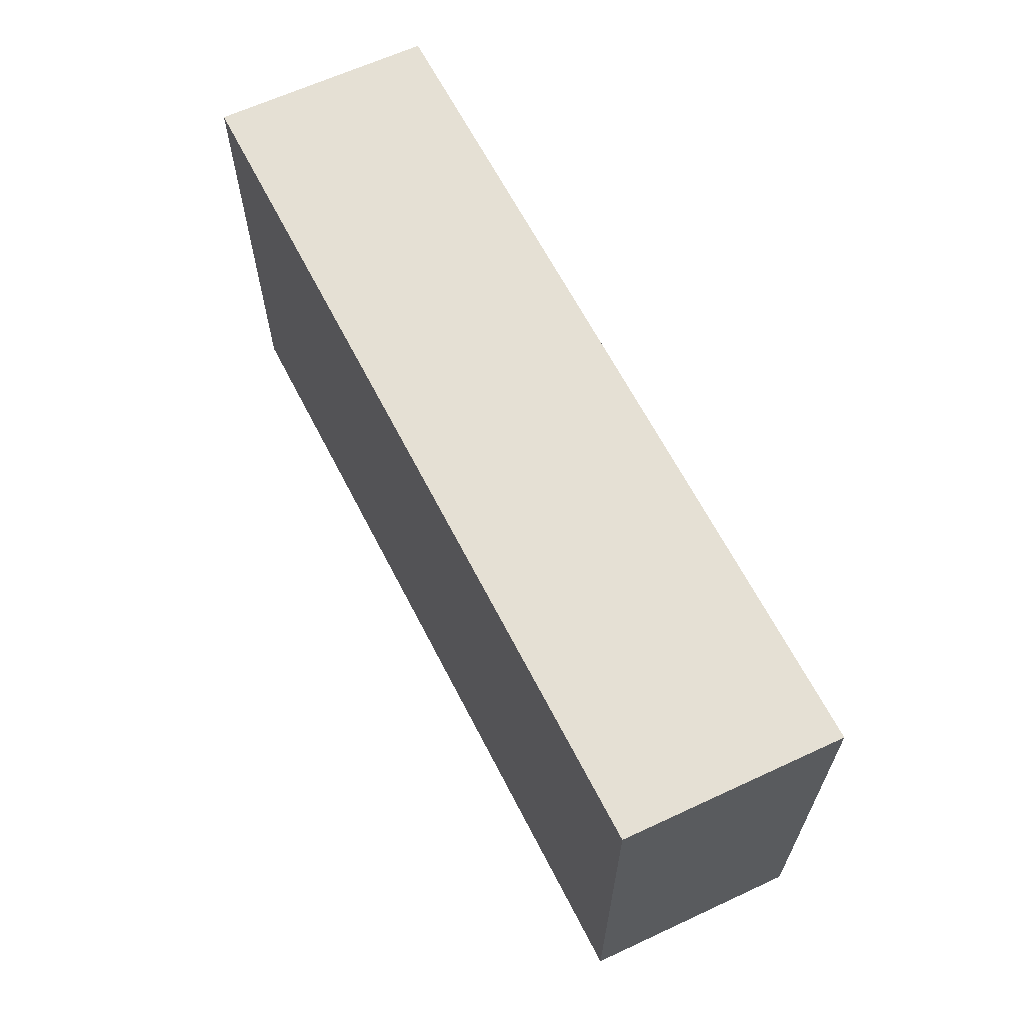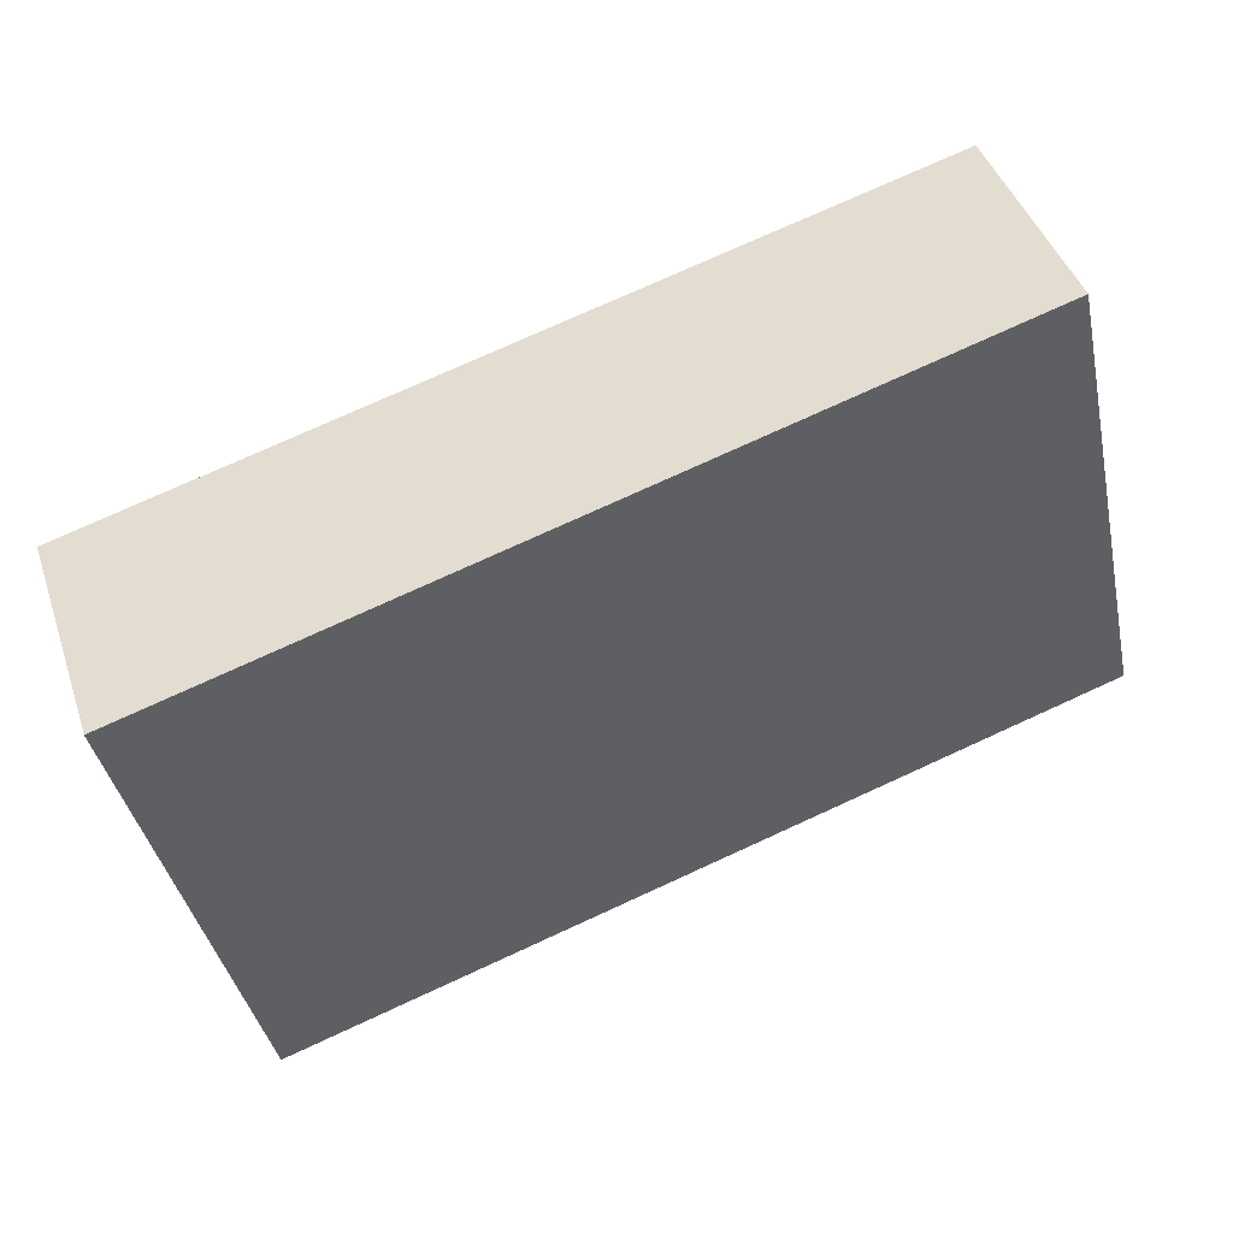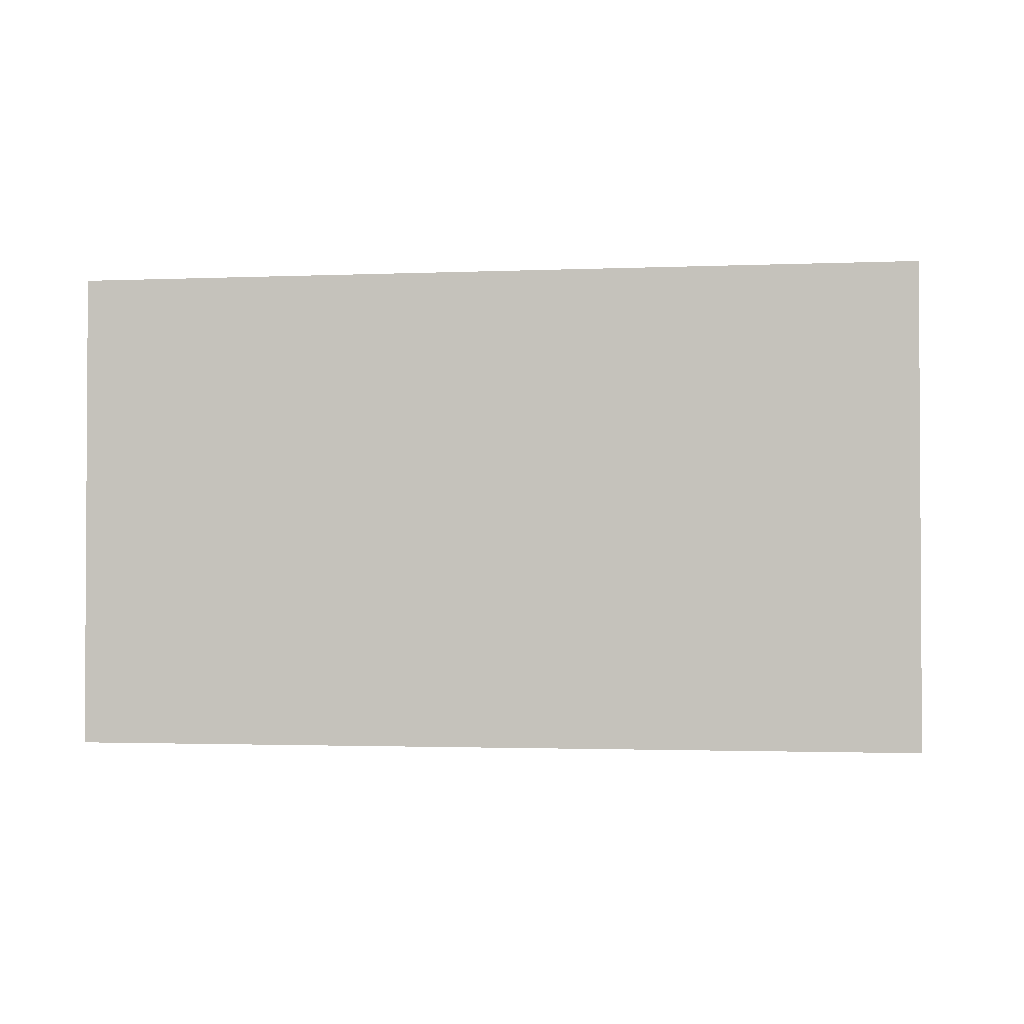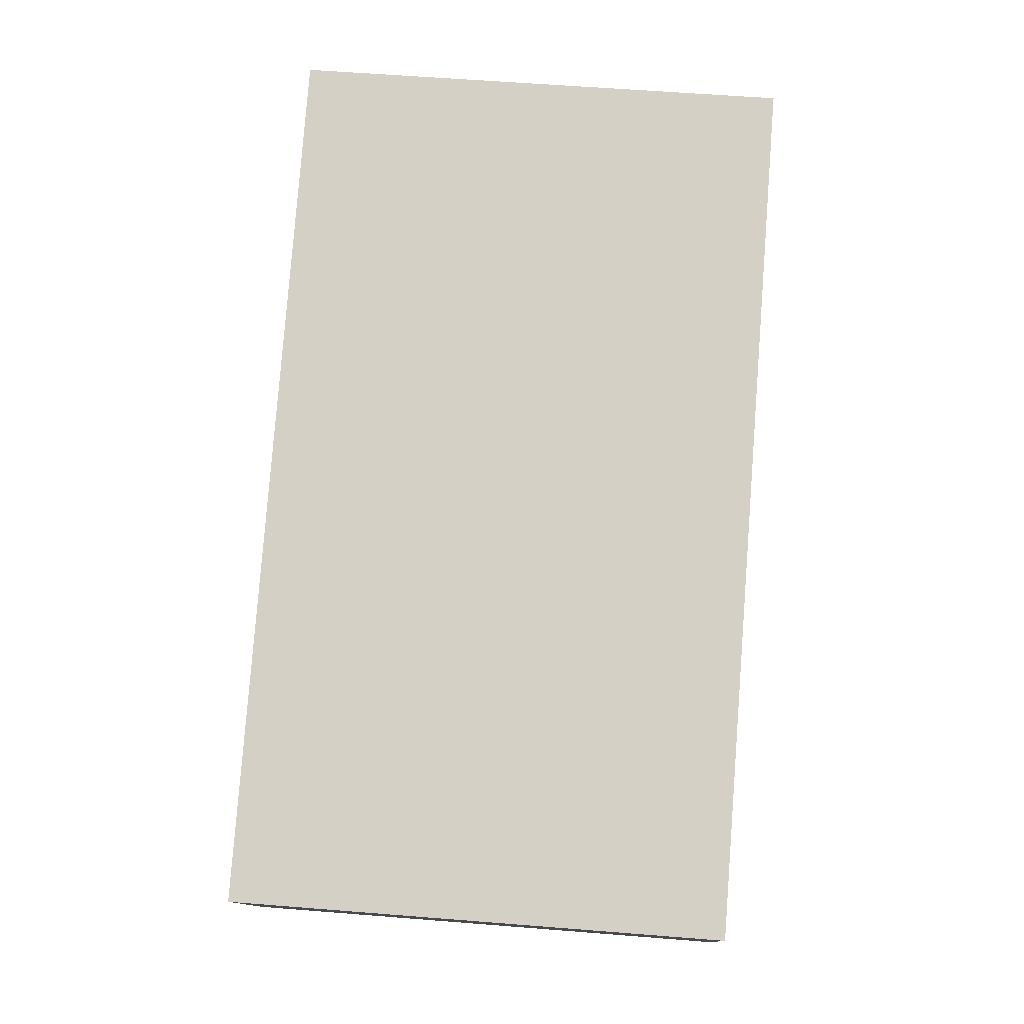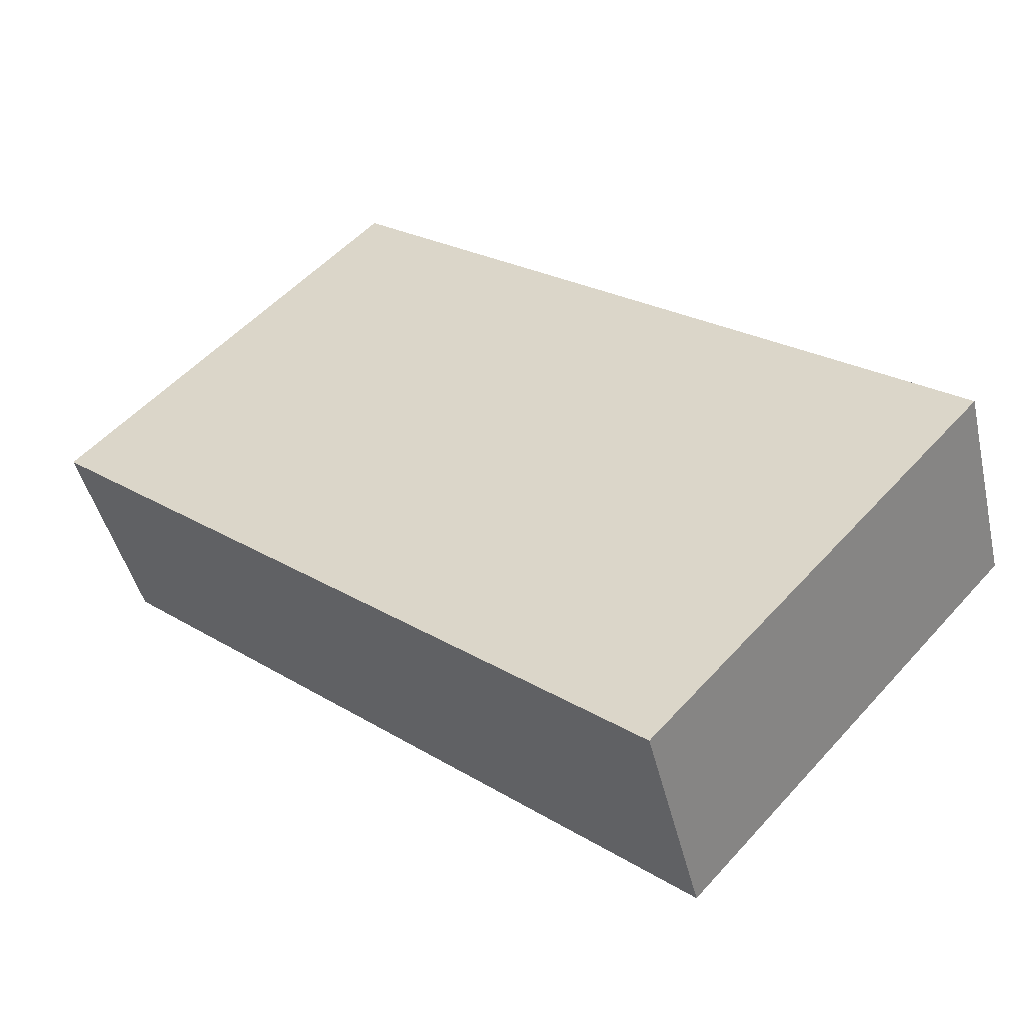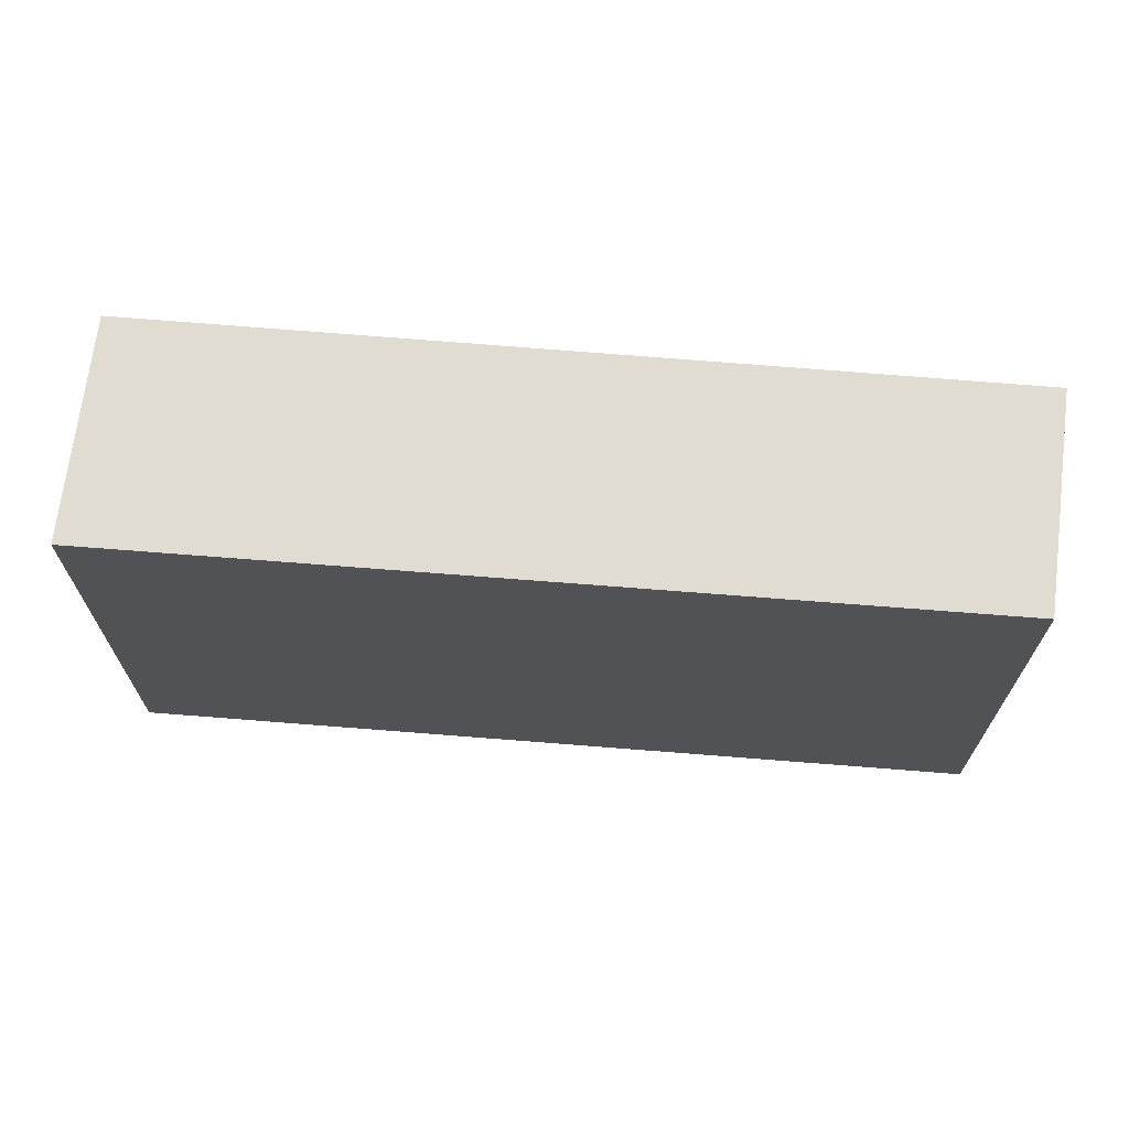
<metadata>
{"format":"obj","ext":"obj","renderer":"f3d","projection":"perspective","resolution":1024,"background":"white","views":[{"elev":65.2,"azim":84.0,"up":"+Y"},{"elev":-41.1,"azim":-167.9,"up":"+Z"},{"elev":-1.9,"azim":30.2,"up":"+Y"},{"elev":58.8,"azim":94.7,"up":"+Z"},{"elev":54.2,"azim":-138.7,"up":"+Z"},{"elev":69.0,"azim":-154.0,"up":"+Y"}]}
</metadata>
<code>
v  0 2.231 1.366e-16
v  4.006 2.231 -0.482
v  3.673 2.231 -1.444
v  0.32 2.231 0.951
v  3.673 8.842e-17 -1.444
v  0 0 0
v  0.32 -5.823e-17 0.951
v  4.006 2.951e-17 -0.482
g defaultobject
f 1 2 3
f 2 1 4
f 5 1 3
f 1 5 6
f 6 4 1
f 4 6 7
f 7 2 4
f 2 7 8
f 8 3 2
f 3 8 5
f 8 6 5
f 6 8 7

</code>
